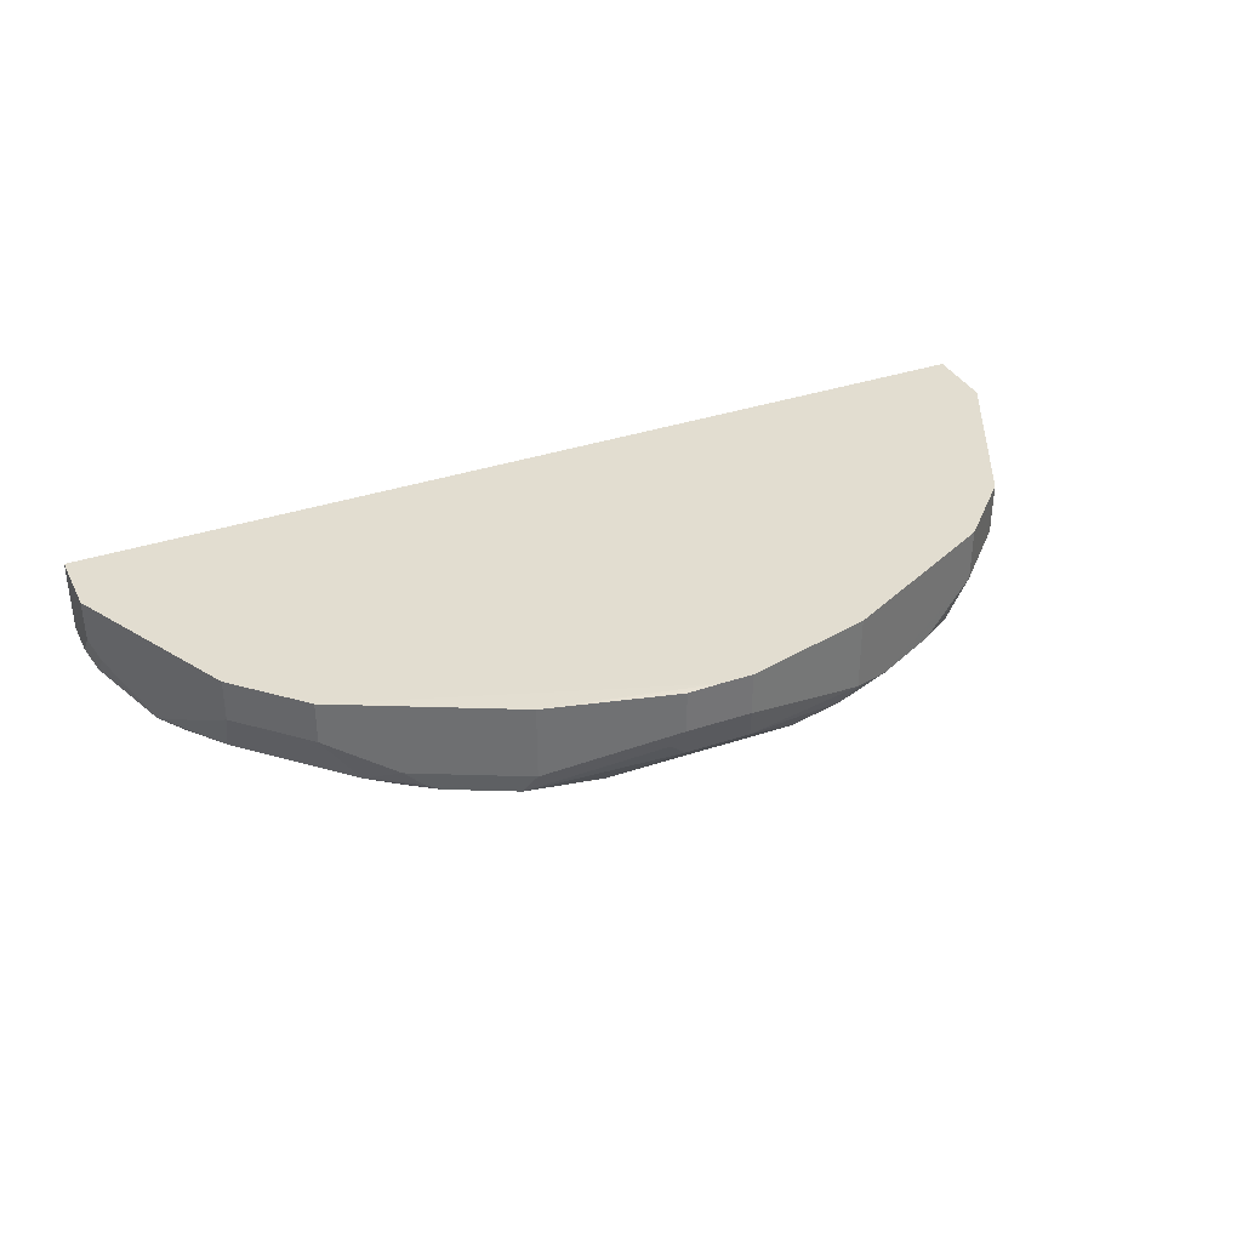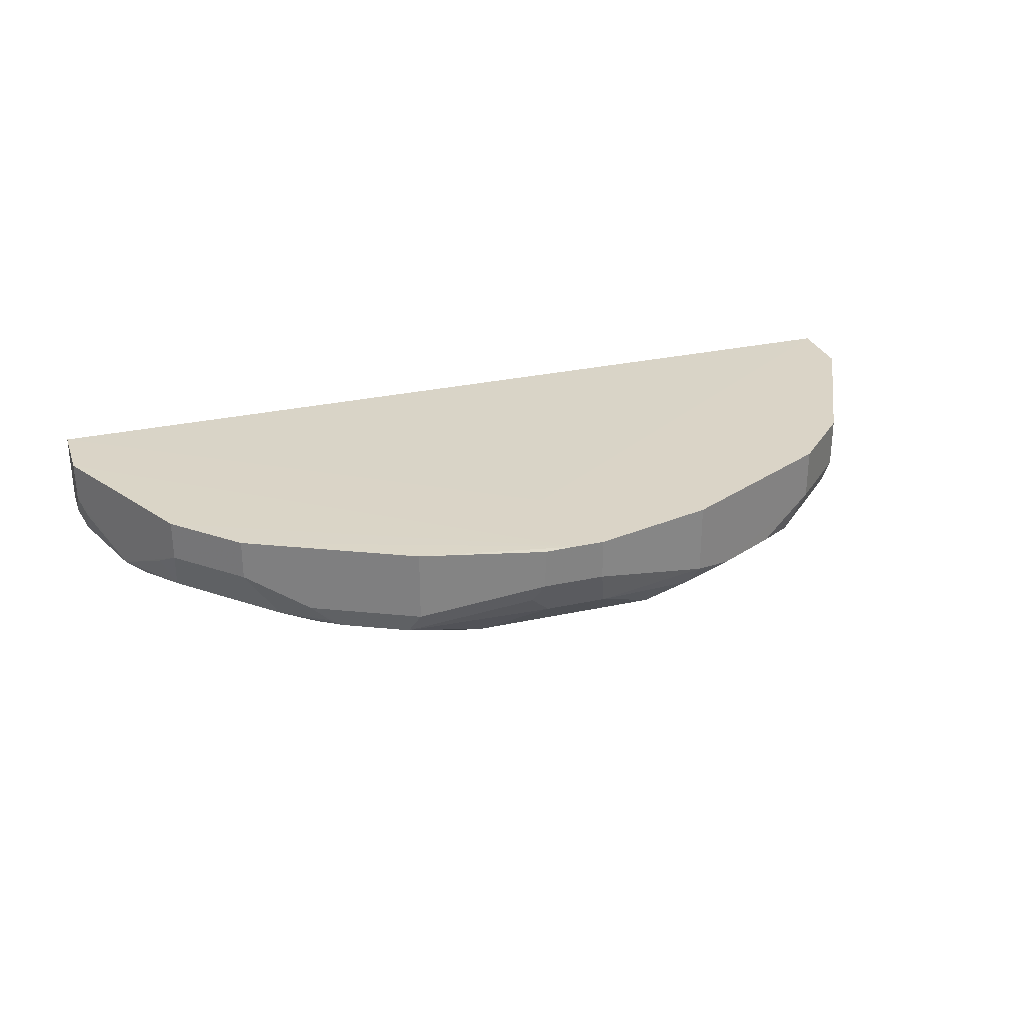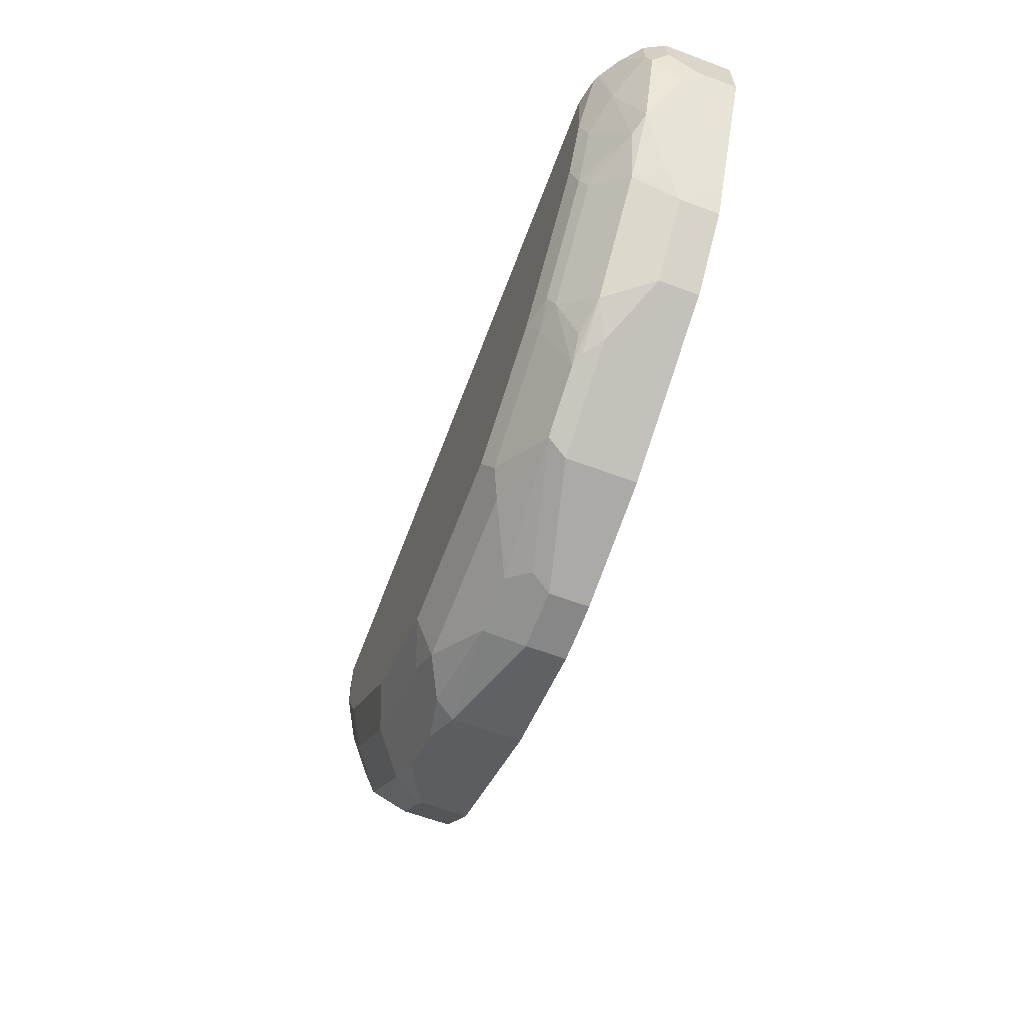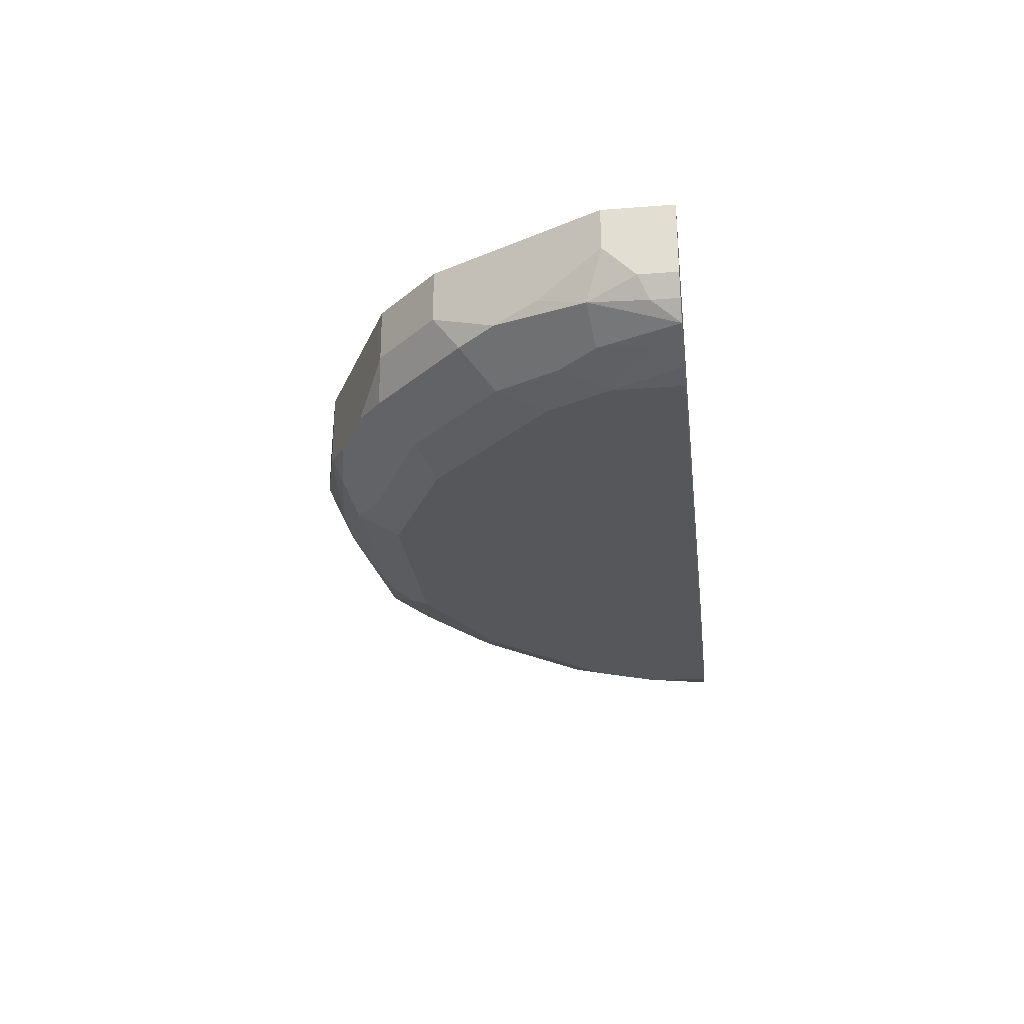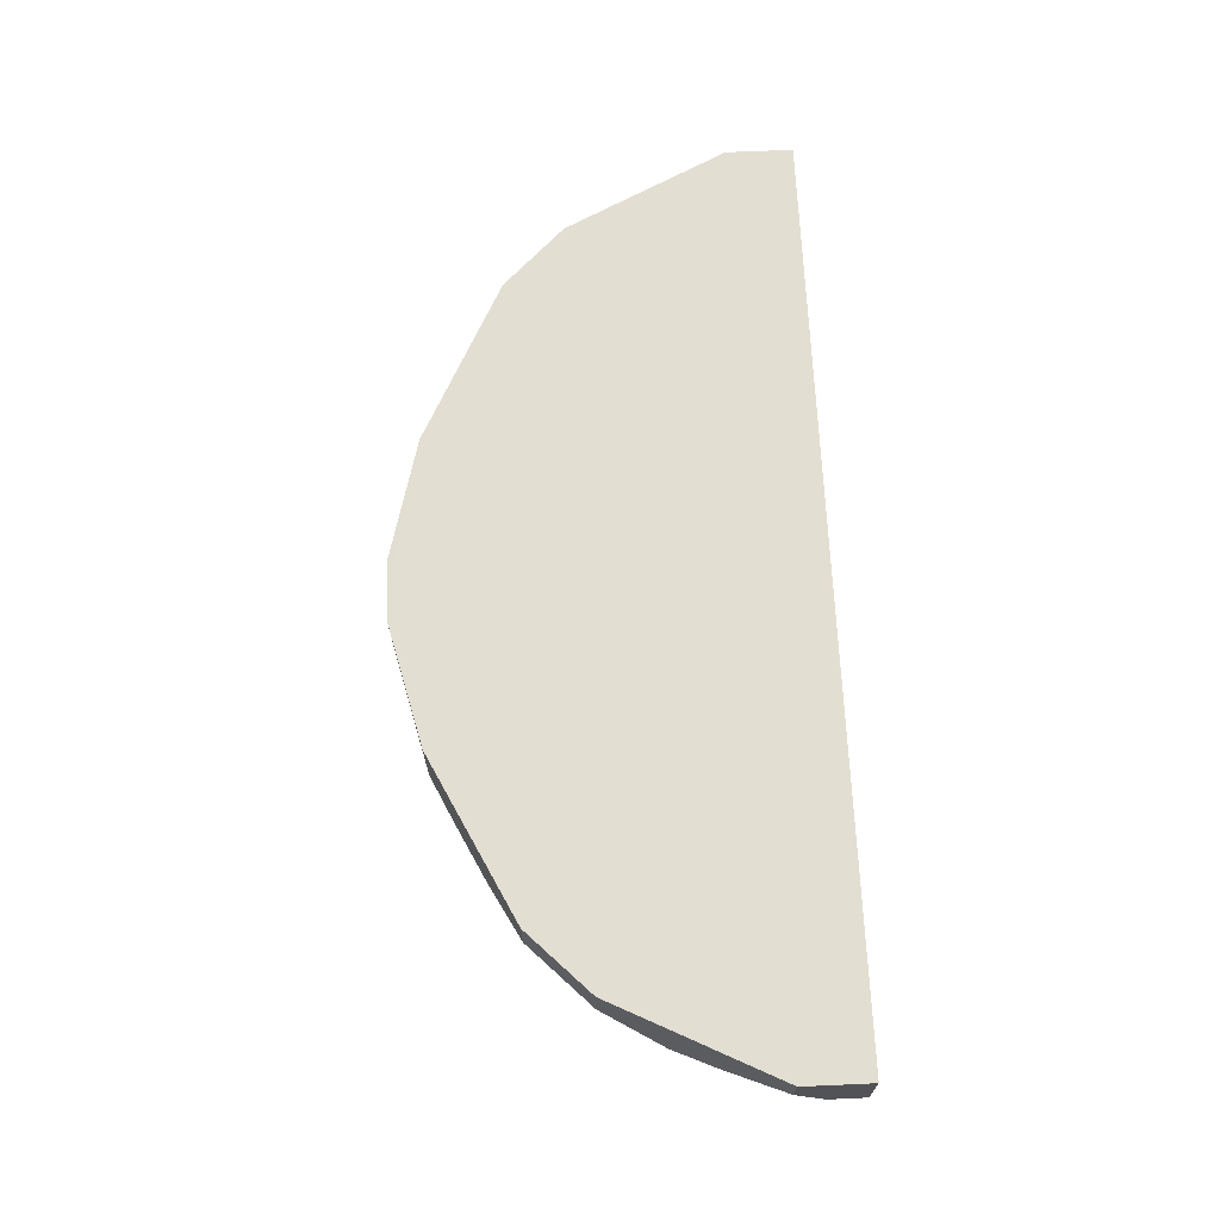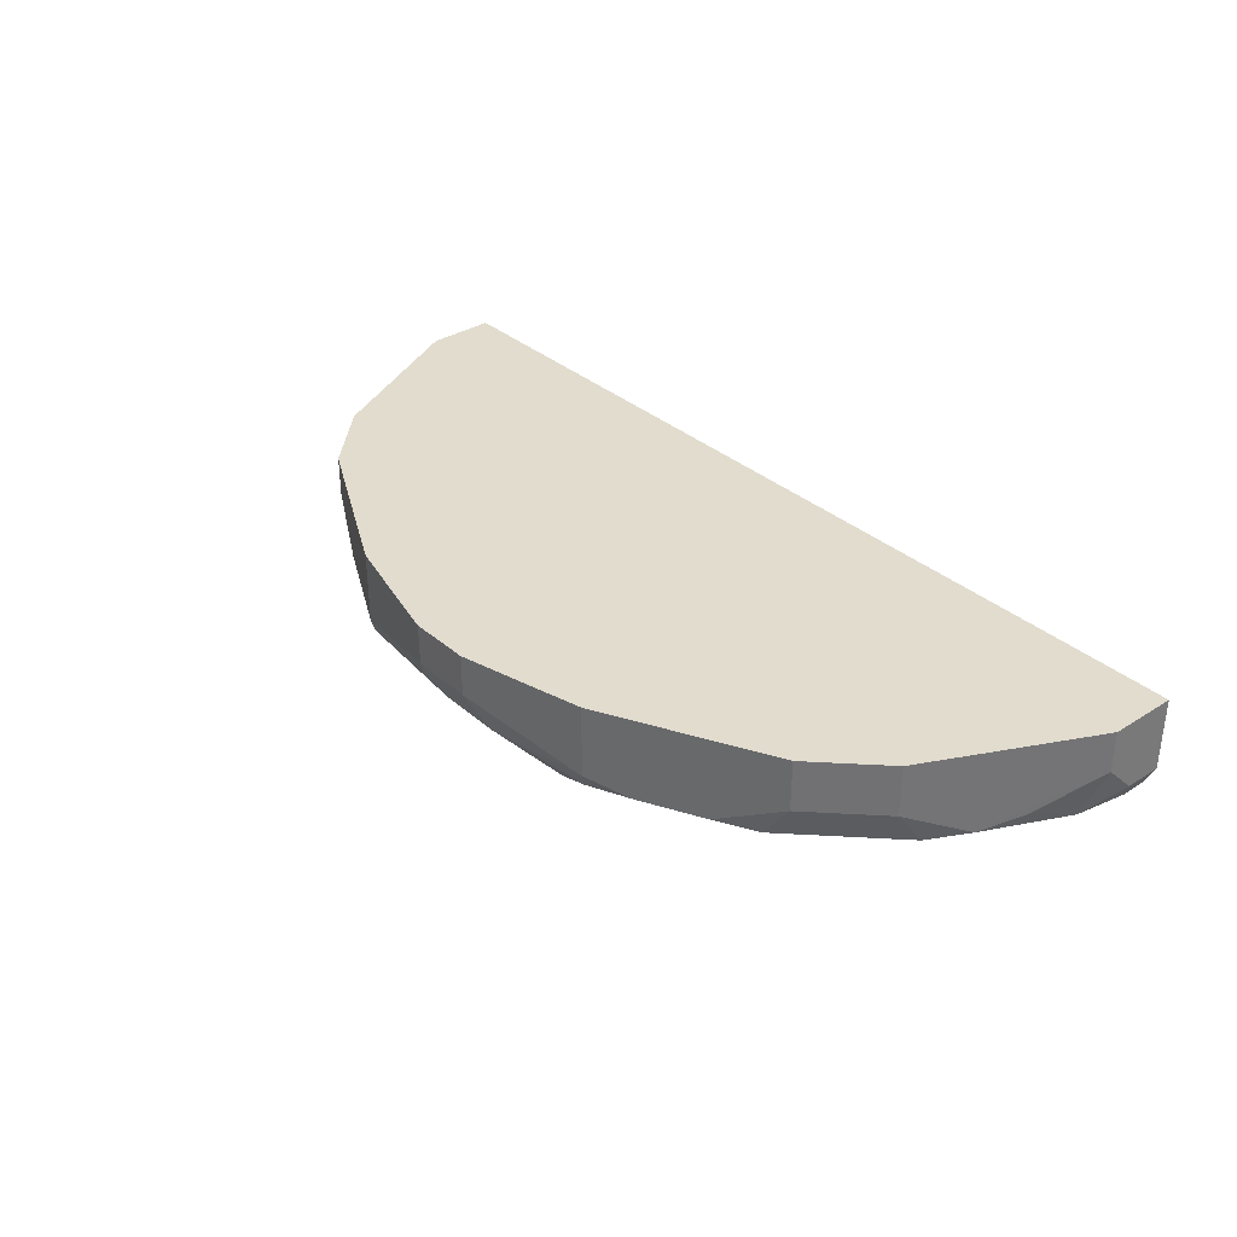
<metadata>
{"format":"obj","ext":"obj","renderer":"f3d","projection":"perspective","resolution":1024,"background":"white","views":[{"elev":35.2,"azim":155.8,"up":"+Y"},{"elev":28.9,"azim":161.9,"up":"+Y"},{"elev":-62.4,"azim":69.4,"up":"+Z"},{"elev":-26.4,"azim":-83.1,"up":"+Y"},{"elev":67.5,"azim":-92.5,"up":"+Y"},{"elev":34.1,"azim":-130.6,"up":"+Y"}]}
</metadata>
<code>
v -0.09779 -0.6519 -0.163
v -0.1087 -0.6302 -0.2064
v 0.09781 -0.6519 -0.163
v 0.1087 -0.641 -0.1847
v 0.1739 -0.641 -0.1521
v 0.1739 -0.6085 -0.2173
v 0.08694 -0.6302 -0.2064
v 0.02175 -0.5976 -0.239
v -0.04348 -0.5976 -0.239
v -0.1522 -0.6084 -0.2173
v -0.163 -0.5867 -0.2281
v -0.03262 -0.5541 -0.2608
v -0.163 -0.5108 -0.2281
v -0.3368 -0.565 -0.1412
v -0.2065 -0.5976 -0.2064
v -0.2716 -0.5976 -0.1738
v -0.3096 -0.603 -0.1467
v -0.1467 -0.6356 -0.1793
v -0.1358 -0.6248 -0.201
v -0.2282 -0.6519 -0.09775
v -0.277 -0.6356 -0.114
v -0.326 -0.6519 -3.986e-05
v -0.3911 -0.6519 0.1693
v -0.3911 -0.6519 0.09776
v -0.3585 -0.6519 0.03259
v -0.3748 -0.6356 -0.01633
v -0.4074 -0.6356 0.04888
v -0.4346 -0.6302 0.0869
v -0.44 -0.6356 0.1467
v -0.4641 -0.6271 0.1693
v -0.4185 -0.6467 0.1693
v -0.478 -0.6084 0.1693
v -0.478 -0.6084 0.1412
v -0.4726 -0.603 0.08147
v -0.4346 -0.5976 -0.0109
v -0.4074 -0.603 -0.04888
v -0.402 -0.565 -0.07603
v -0.4291 -0.5108 -0.02185
v -0.4889 -0.5541 0.09776
v -0.4889 -0.5108 0.09776
v -0.4889 -0.5108 0.1693
v -0.4889 -0.5867 0.1693
v -0.4889 -0.5867 0.1303
v -0.4563 -0.5867 0.03259
v 0.4889 -0.5114 0.1693
v 0.3975 -0.6519 0.1693
v 0.4781 -0.6085 0.1693
v 0.4889 -0.5867 0.1693
v 0.4889 -0.5867 0.1303
v 0.4781 -0.6085 0.1303
v 0.4551 -0.628 0.1693
v 0.4358 -0.6406 0.1693
v 0.4313 -0.6432 0.1693
v 0.4346 -0.6302 0.09776
v 0.4455 -0.6085 0.03259
v 0.4808 -0.603 0.1141
v 0.4808 -0.5704 0.08147
v 0.4889 -0.5541 0.09776
v 0.4482 -0.603 0.0163
v 0.4278 -0.6112 -3.986e-05
v 0.3993 -0.603 -0.04888
v 0.4156 -0.5704 -0.04888
v 0.402 -0.5541 -0.07603
v 0.4237 -0.5114 -0.03263
v 0.402 -0.5114 -0.07603
v -7.847e-05 -0.5108 -0.2608
v 0.3368 -0.5114 -0.1412
v 0.3368 -0.5541 -0.1412
v 0.3015 -0.603 -0.1467
v 0.3667 -0.6356 -0.01633
v 0.3626 -0.6438 -3.986e-05
v 0.2648 -0.6438 -0.09775
v 0.2689 -0.6356 -0.114
v 0.2648 -0.6112 -0.163
v 0.2391 -0.6085 -0.1847
v 0.2526 -0.603 -0.1793
v 0.2716 -0.5867 -0.1738
v 0.2282 -0.5867 -0.1956
v 0.163 -0.5114 -0.2281
v 0.163 -0.5867 -0.2281
v 0.03262 -0.5541 -0.2608
v 0.2391 -0.641 -0.1195
v 0.2282 -0.6519 -0.09775
v 0.3585 -0.6519 0.03259
v 0.3911 -0.6519 0.09776
v 0.3952 -0.6438 0.06517
v 0.427 -0.6454 0.1693
v 0.04348 -0.5759 -0.2499
v 0.03262 -0.5114 -0.2608
v -0.03262 -0.5108 -0.2608
v -0.3368 -0.5108 -0.1412
v -0.402 -0.5108 -0.07603
v -7.847e-05 -0.5108 -0.1519
v 0.4889 -0.5114 0.09776
f 72 83 82
f 80 78 6
f 78 75 6
f 78 77 75
f 76 75 77
f 5 6 75
f 82 5 75
f 82 83 5
f 72 71 83
f 87 53 46
f 71 85 84
f 86 85 71
f 86 54 85
f 86 60 54
f 86 71 60
f 55 54 60
f 53 85 54
f 87 85 53
f 87 46 85
f 71 84 83
f 80 6 81
f 65 66 64
f 80 79 78
f 53 47 46
f 65 67 66
f 65 63 67
f 63 68 67
f 61 68 63
f 61 69 68
f 61 70 69
f 61 60 70
f 70 60 71
f 80 81 79
f 70 71 72
f 70 73 69
f 69 73 74
f 69 74 75
f 69 75 76
f 69 76 77
f 69 77 68
f 68 77 78
f 68 78 67
f 78 79 67
f 70 72 73
f 85 46 84
f 14 91 13
f 1 84 23
f 26 27 36
f 26 17 21
f 22 26 21
f 18 21 17
f 92 91 37
f 92 38 91
f 92 37 38
f 38 41 91
f 91 41 66
f 93 66 41
f 93 45 66
f 93 41 45
f 94 66 45
f 64 66 94
f 58 64 94
f 58 94 49
f 49 94 45
f 61 63 62
f 65 64 63
f 26 36 17
f 14 17 36
f 14 36 37
f 14 37 91
f 3 84 1
f 83 84 3
f 5 83 3
f 72 82 73
f 82 75 73
f 75 74 73
f 88 81 6
f 88 8 81
f 88 6 8
f 46 23 84
f 8 9 81
f 81 12 66
f 89 81 66
f 89 79 81
f 89 66 79
f 79 66 67
f 90 66 12
f 90 13 66
f 90 12 13
f 13 91 66
f 9 12 81
f 63 64 58
f 7 4 2
f 59 62 63
f 18 2 1
f 20 18 1
f 20 21 18
f 20 22 21
f 20 1 22
f 22 1 23
f 24 22 23
f 25 22 24
f 25 26 22
f 25 27 26
f 25 24 27
f 24 28 27
f 29 28 24
f 29 30 28
f 29 31 30
f 29 24 31
f 24 23 31
f 31 23 30
f 30 23 32
f 18 19 2
f 30 32 33
f 10 2 19
f 15 10 19
f 2 3 1
f 4 3 2
f 4 5 3
f 4 6 5
f 7 6 4
f 7 8 6
f 7 9 8
f 7 2 9
f 59 63 58
f 10 9 2
f 11 9 10
f 11 12 9
f 11 13 12
f 11 14 13
f 15 14 11
f 16 14 15
f 16 17 14
f 15 18 17
f 15 19 18
f 15 11 10
f 30 33 34
f 16 15 17
f 28 34 27
f 48 47 49
f 47 50 49
f 51 50 47
f 51 52 50
f 51 47 52
f 52 47 53
f 52 53 54
f 52 54 50
f 55 50 54
f 56 49 50
f 57 49 56
f 57 58 49
f 57 59 58
f 57 56 59
f 59 56 55
f 59 55 60
f 59 60 61
f 59 61 62
f 28 30 34
f 48 49 45
f 48 45 47
f 56 50 55
f 46 45 23
f 35 27 34
f 47 45 46
f 35 36 27
f 35 37 36
f 35 38 37
f 39 38 35
f 40 38 39
f 40 39 41
f 39 42 41
f 43 42 39
f 40 41 38
f 43 34 33
f 43 39 34
f 39 44 34
f 39 35 44
f 35 34 44
f 42 33 32
f 42 32 41
f 43 33 42
f 32 23 41
f 23 45 41

</code>
